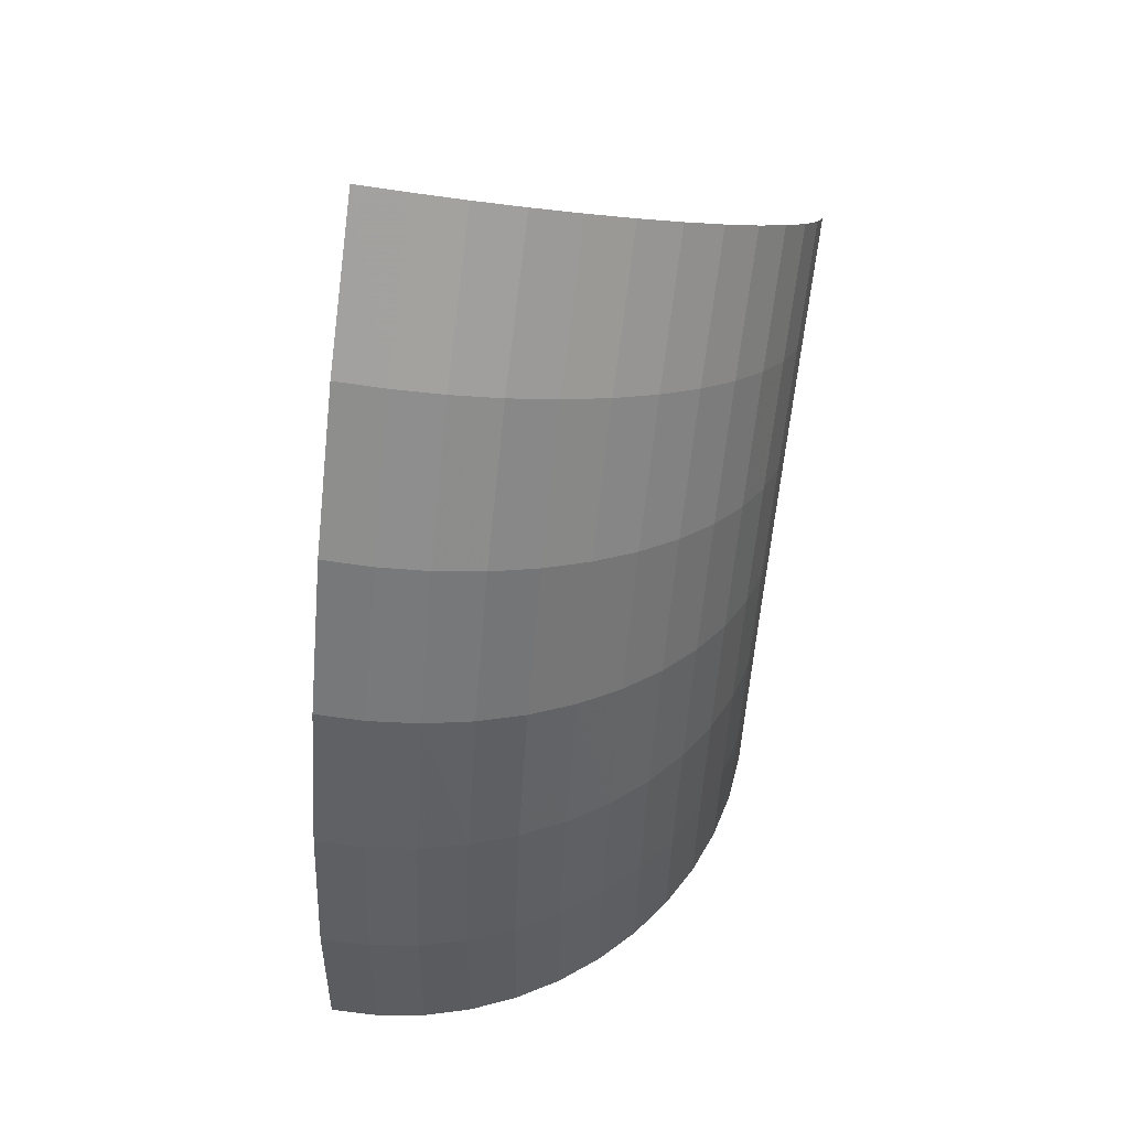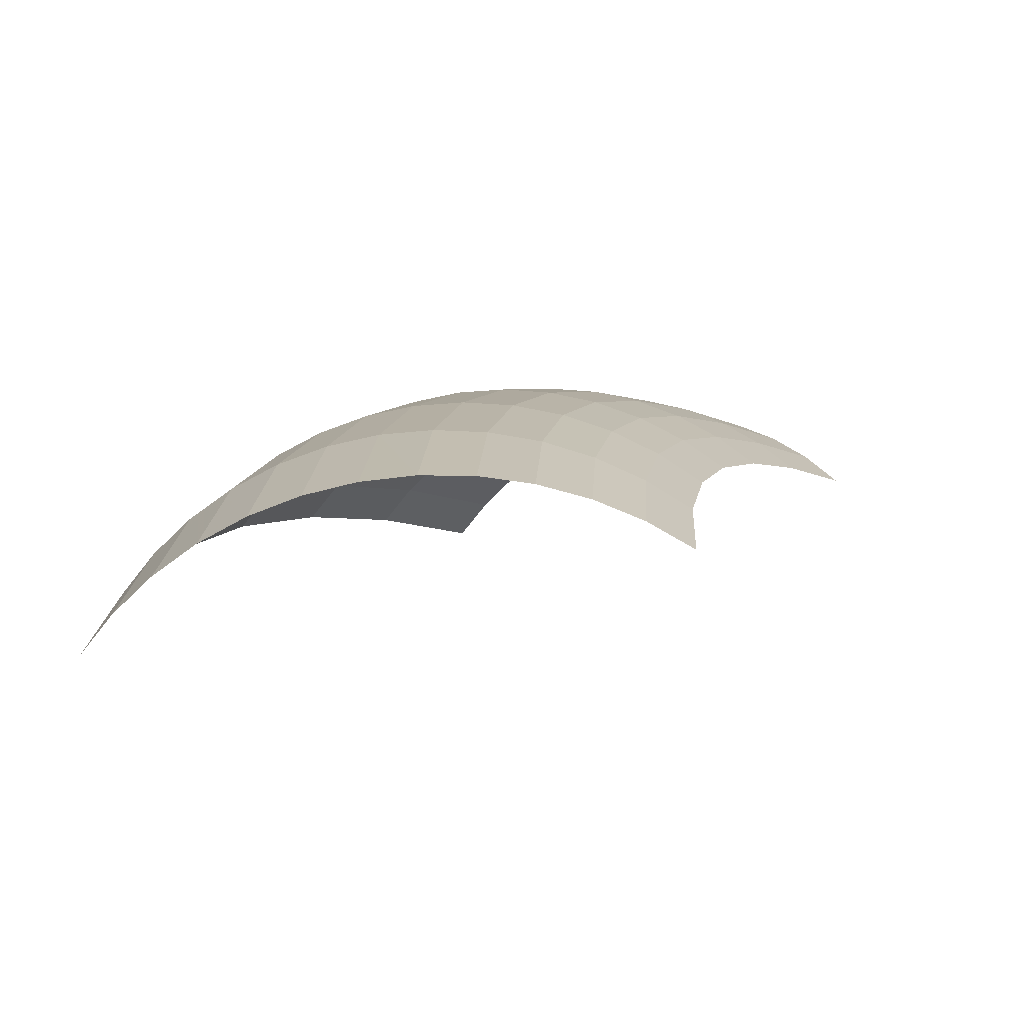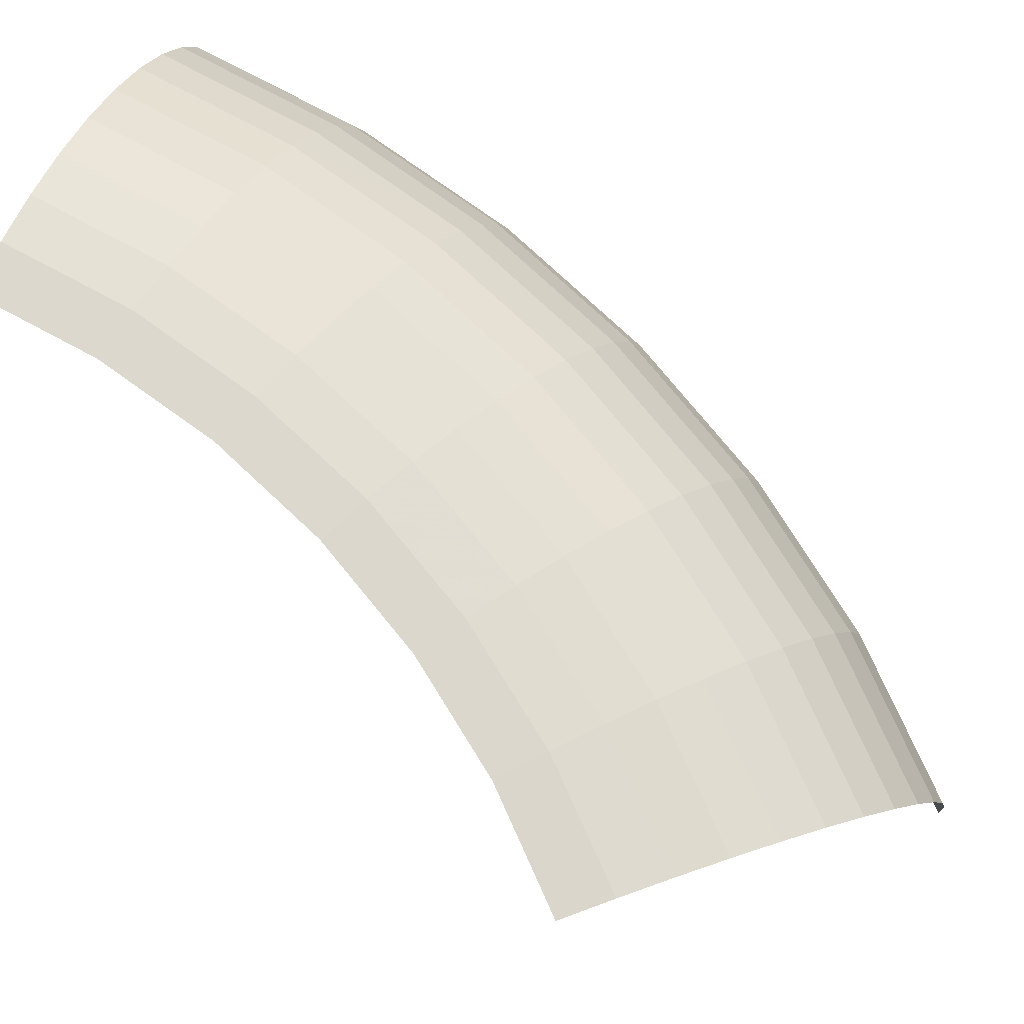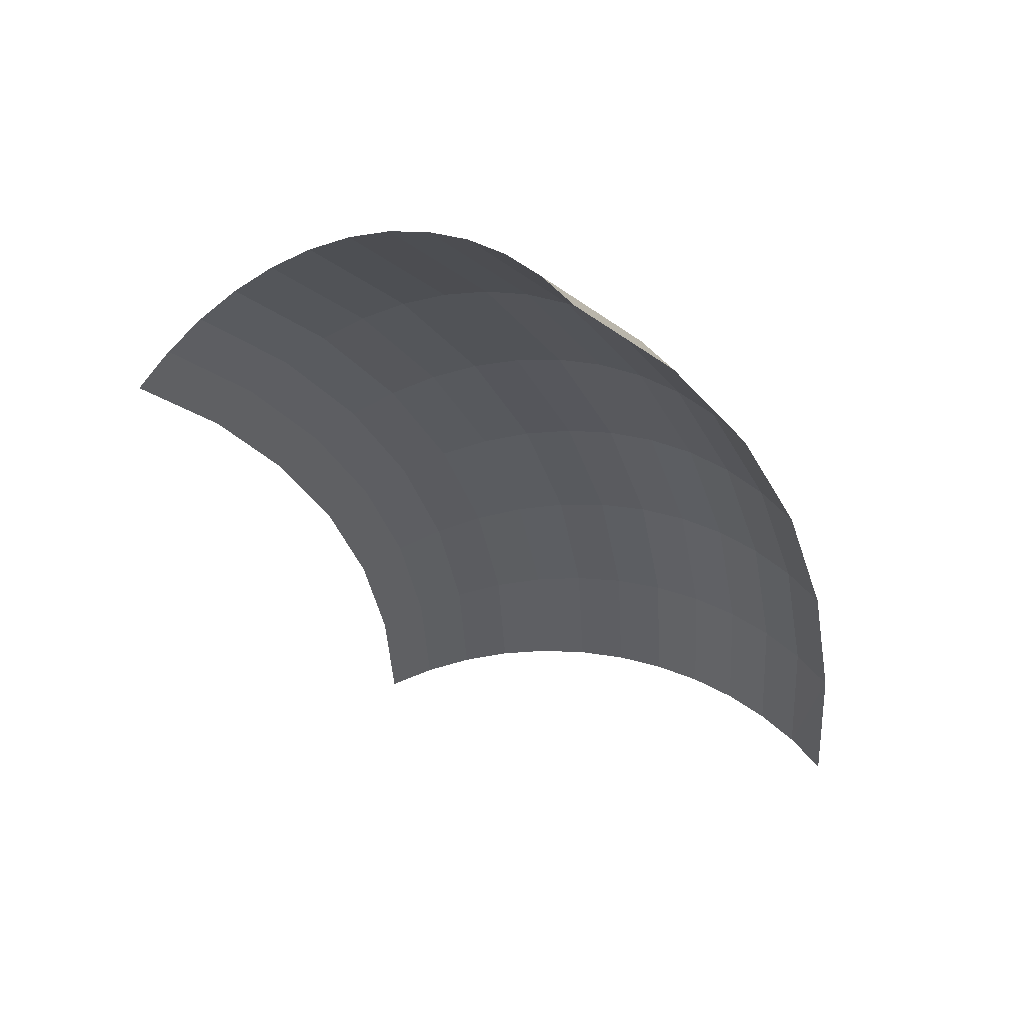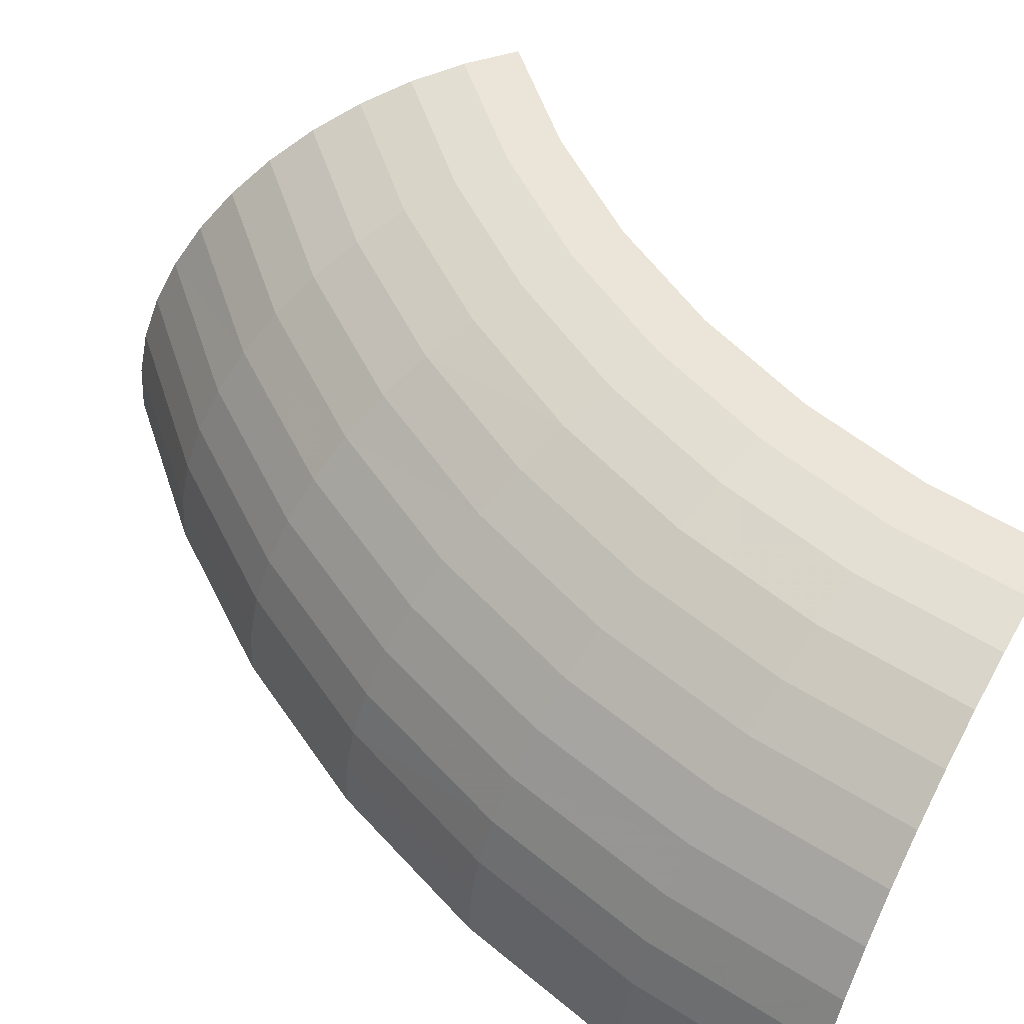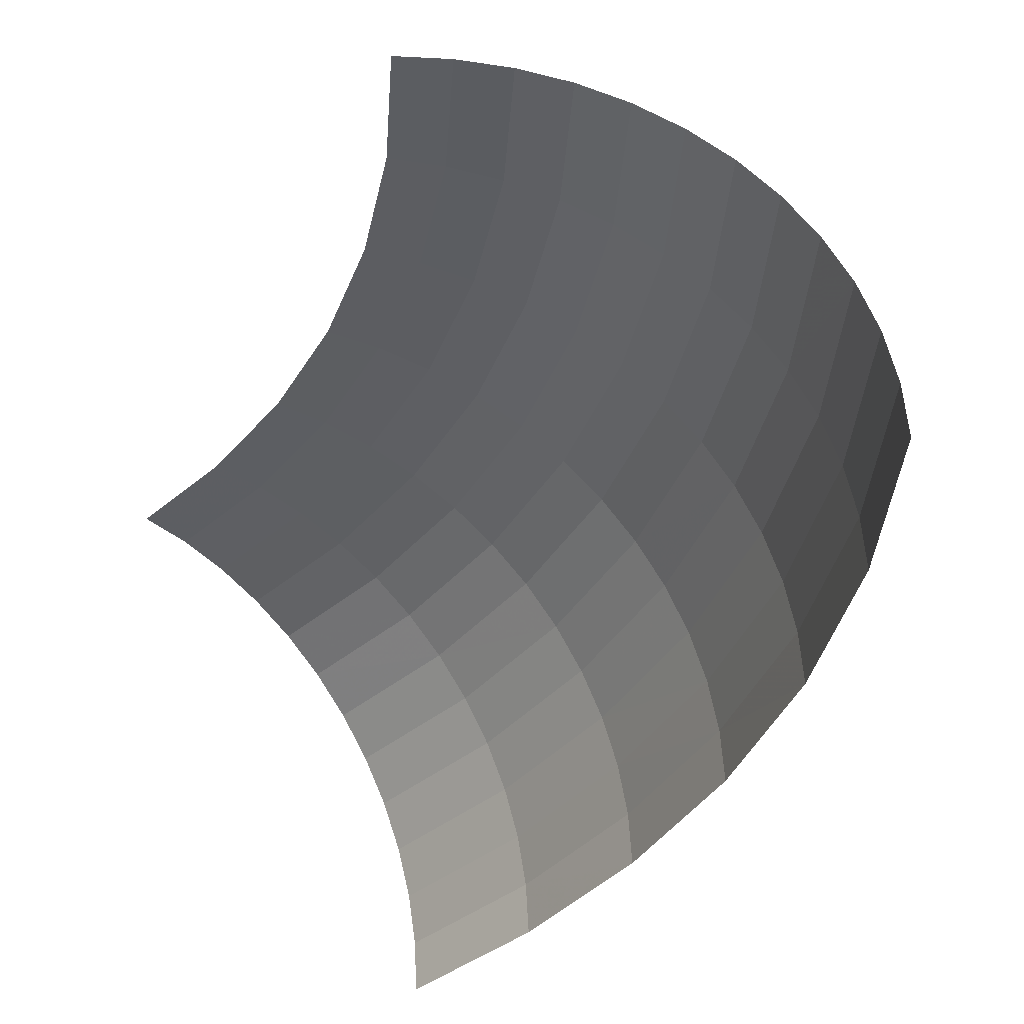
<metadata>
{"format":"obj","ext":"obj","renderer":"f3d","projection":"perspective","resolution":1024,"background":"white","views":[{"elev":58.2,"azim":101.1,"up":"+Z"},{"elev":-70.8,"azim":145.5,"up":"+Z"},{"elev":75.8,"azim":-65.5,"up":"+Y"},{"elev":46.2,"azim":-31.1,"up":"+Z"},{"elev":53.3,"azim":120.5,"up":"+Y"},{"elev":-35.7,"azim":-45.3,"up":"+Y"}]}
</metadata>
<code>
v 0.05 0.02117 0
v 0.04957 0.02117 0.006525
v 0.05231 0.02099 0.006885
v 0.05276 0.02099 0
v 0.05276 0.02099 0
v 0.05231 0.02099 0.006885
v 0.055 0.02046 0.00724
v 0.05548 0.02046 0
v 0.05548 0.02046 0
v 0.055 0.02046 0.00724
v 0.05761 0.01956 0.007585
v 0.0581 0.01956 0
v 0.0581 0.01956 0
v 0.05761 0.01956 0.007585
v 0.06007 0.01834 0.007905
v 0.06059 0.01834 0
v 0.06059 0.01834 0
v 0.06007 0.01834 0.007905
v 0.06235 0.0168 0.008205
v 0.06289 0.0168 0
v 0.06289 0.0168 0
v 0.06235 0.0168 0.008205
v 0.06442 0.01498 0.00848
v 0.06498 0.01498 0
v 0.06498 0.01498 0
v 0.06442 0.01498 0.00848
v 0.06623 0.01289 0.00872
v 0.0668 0.01289 0
v 0.0668 0.01289 0
v 0.06623 0.01289 0.00872
v 0.06775 0.01059 0.00892
v 0.06834 0.01059 0
v 0.06834 0.01059 0
v 0.06775 0.01059 0.00892
v 0.06896 0.008105 0.00908
v 0.06957 0.008105 0
v 0.06957 0.008105 0
v 0.06896 0.008105 0.00908
v 0.06985 0.00548 0.009195
v 0.07046 0.00548 0
v 0.07046 0.00548 0
v 0.06985 0.00548 0.009195
v 0.07039 0.002765 0.009265
v 0.071 0.002765 0
v 0.071 0.002765 0
v 0.07039 0.002765 0.009265
v 0.07057 0 0.00929
v 0.07118 0 0
v 0.04957 0.02117 0.006525
v 0.04829 0.02117 0.01294
v 0.05097 0.02099 0.01366
v 0.05231 0.02099 0.006885
v 0.05231 0.02099 0.006885
v 0.05097 0.02099 0.01366
v 0.05359 0.02046 0.01436
v 0.055 0.02046 0.00724
v 0.055 0.02046 0.00724
v 0.05359 0.02046 0.01436
v 0.05613 0.01956 0.01503
v 0.05761 0.01956 0.007585
v 0.05761 0.01956 0.007585
v 0.05613 0.01956 0.01503
v 0.05852 0.01834 0.01568
v 0.06007 0.01834 0.007905
v 0.06007 0.01834 0.007905
v 0.05852 0.01834 0.01568
v 0.06075 0.0168 0.01628
v 0.06235 0.0168 0.008205
v 0.06235 0.0168 0.008205
v 0.06075 0.0168 0.01628
v 0.06276 0.01498 0.01682
v 0.06442 0.01498 0.00848
v 0.06442 0.01498 0.00848
v 0.06276 0.01498 0.01682
v 0.06452 0.01289 0.01729
v 0.06623 0.01289 0.00872
v 0.06623 0.01289 0.00872
v 0.06452 0.01289 0.01729
v 0.06601 0.01059 0.01768
v 0.06775 0.01059 0.00892
v 0.06775 0.01059 0.00892
v 0.06601 0.01059 0.01768
v 0.0672 0.008105 0.01801
v 0.06896 0.008105 0.00908
v 0.06896 0.008105 0.00908
v 0.0672 0.008105 0.01801
v 0.06805 0.00548 0.01824
v 0.06985 0.00548 0.009195
v 0.06985 0.00548 0.009195
v 0.06805 0.00548 0.01824
v 0.06857 0.002765 0.01837
v 0.07039 0.002765 0.009265
v 0.07039 0.002765 0.009265
v 0.06857 0.002765 0.01837
v 0.06875 0 0.01842
v 0.07057 0 0.00929
v 0.04829 0.02117 0.01294
v 0.04619 0.02117 0.01913
v 0.04875 0.02099 0.0202
v 0.05097 0.02099 0.01366
v 0.05097 0.02099 0.01366
v 0.04875 0.02099 0.0202
v 0.05126 0.02046 0.02123
v 0.05359 0.02046 0.01436
v 0.05359 0.02046 0.01436
v 0.05126 0.02046 0.02123
v 0.05368 0.01956 0.02224
v 0.05613 0.01956 0.01503
v 0.05613 0.01956 0.01503
v 0.05368 0.01956 0.02224
v 0.05597 0.01834 0.02319
v 0.05852 0.01834 0.01568
v 0.05852 0.01834 0.01568
v 0.05597 0.01834 0.02319
v 0.0581 0.0168 0.02407
v 0.06075 0.0168 0.01628
v 0.06075 0.0168 0.01628
v 0.0581 0.0168 0.02407
v 0.06003 0.01498 0.02487
v 0.06276 0.01498 0.01682
v 0.06276 0.01498 0.01682
v 0.06003 0.01498 0.02487
v 0.06172 0.01289 0.02557
v 0.06452 0.01289 0.01729
v 0.06452 0.01289 0.01729
v 0.06172 0.01289 0.02557
v 0.06314 0.01059 0.02616
v 0.06601 0.01059 0.01768
v 0.06601 0.01059 0.01768
v 0.06314 0.01059 0.02616
v 0.06427 0.008105 0.02662
v 0.0672 0.008105 0.01801
v 0.0672 0.008105 0.01801
v 0.06427 0.008105 0.02662
v 0.0651 0.00548 0.02696
v 0.06805 0.00548 0.01824
v 0.06805 0.00548 0.01824
v 0.0651 0.00548 0.02696
v 0.06559 0.002765 0.02717
v 0.06857 0.002765 0.01837
v 0.06857 0.002765 0.01837
v 0.06559 0.002765 0.02717
v 0.06576 0 0.02724
v 0.06875 0 0.01842
v 0.04619 0.02117 0.01913
v 0.0433 0.02117 0.025
v 0.04569 0.02099 0.02638
v 0.04875 0.02099 0.0202
v 0.04875 0.02099 0.0202
v 0.04569 0.02099 0.02638
v 0.04804 0.02046 0.02774
v 0.05126 0.02046 0.02123
v 0.05126 0.02046 0.02123
v 0.04804 0.02046 0.02774
v 0.05032 0.01956 0.02905
v 0.05368 0.01956 0.02224
v 0.05368 0.01956 0.02224
v 0.05032 0.01956 0.02905
v 0.05247 0.01834 0.03029
v 0.05597 0.01834 0.02319
v 0.05597 0.01834 0.02319
v 0.05247 0.01834 0.03029
v 0.05446 0.0168 0.03145
v 0.0581 0.0168 0.02407
v 0.0581 0.0168 0.02407
v 0.05446 0.0168 0.03145
v 0.05627 0.01498 0.03248
v 0.06003 0.01498 0.02487
v 0.06003 0.01498 0.02487
v 0.05627 0.01498 0.03248
v 0.05785 0.01289 0.0334
v 0.06172 0.01289 0.02557
v 0.06172 0.01289 0.02557
v 0.05785 0.01289 0.0334
v 0.05918 0.01059 0.03417
v 0.06314 0.01059 0.02616
v 0.06314 0.01059 0.02616
v 0.05918 0.01059 0.03417
v 0.06024 0.008105 0.03478
v 0.06427 0.008105 0.02662
v 0.06427 0.008105 0.02662
v 0.06024 0.008105 0.03478
v 0.06101 0.00548 0.03522
v 0.0651 0.00548 0.02696
v 0.0651 0.00548 0.02696
v 0.06101 0.00548 0.03522
v 0.06148 0.002765 0.03549
v 0.06559 0.002765 0.02717
v 0.06559 0.002765 0.02717
v 0.06148 0.002765 0.03549
v 0.06164 0 0.03559
v 0.06576 0 0.02724
v 0.0433 0.02117 0.025
v 0.03967 0.02117 0.03044
v 0.04186 0.02099 0.03212
v 0.04569 0.02099 0.02638
v 0.04569 0.02099 0.02638
v 0.04186 0.02099 0.03212
v 0.04402 0.02046 0.03377
v 0.04804 0.02046 0.02774
v 0.04804 0.02046 0.02774
v 0.04402 0.02046 0.03377
v 0.0461 0.01956 0.03537
v 0.05032 0.01956 0.02905
v 0.05032 0.01956 0.02905
v 0.0461 0.01956 0.03537
v 0.04807 0.01834 0.03689
v 0.05247 0.01834 0.03029
v 0.05247 0.01834 0.03029
v 0.04807 0.01834 0.03689
v 0.0499 0.0168 0.03829
v 0.05446 0.0168 0.03145
v 0.05446 0.0168 0.03145
v 0.0499 0.0168 0.03829
v 0.05155 0.01498 0.03955
v 0.05627 0.01498 0.03248
v 0.05627 0.01498 0.03248
v 0.05155 0.01498 0.03955
v 0.053 0.01289 0.04067
v 0.05785 0.01289 0.0334
v 0.05785 0.01289 0.0334
v 0.053 0.01289 0.04067
v 0.05422 0.01059 0.04161
v 0.05918 0.01059 0.03417
v 0.05918 0.01059 0.03417
v 0.05422 0.01059 0.04161
v 0.0552 0.008105 0.04235
v 0.06024 0.008105 0.03478
v 0.06024 0.008105 0.03478
v 0.0552 0.008105 0.04235
v 0.0559 0.00548 0.0429
v 0.06101 0.00548 0.03522
v 0.06101 0.00548 0.03522
v 0.0559 0.00548 0.0429
v 0.05633 0.002765 0.04322
v 0.06148 0.002765 0.03549
v 0.06148 0.002765 0.03549
v 0.05633 0.002765 0.04322
v 0.05647 0 0.04333
v 0.06164 0 0.03559
v 0.03967 0.02117 0.03044
v 0.03535 0.02117 0.03535
v 0.03731 0.02099 0.03731
v 0.04186 0.02099 0.03212
v 0.04186 0.02099 0.03212
v 0.03731 0.02099 0.03731
v 0.03923 0.02046 0.03923
v 0.04402 0.02046 0.03377
v 0.04402 0.02046 0.03377
v 0.03923 0.02046 0.03923
v 0.04109 0.01956 0.04109
v 0.0461 0.01956 0.03537
v 0.0461 0.01956 0.03537
v 0.04109 0.01956 0.04109
v 0.04284 0.01834 0.04284
v 0.04807 0.01834 0.03689
v 0.04807 0.01834 0.03689
v 0.04284 0.01834 0.04284
v 0.04447 0.0168 0.04447
v 0.0499 0.0168 0.03829
v 0.0499 0.0168 0.03829
v 0.04447 0.0168 0.04447
v 0.04594 0.01498 0.04594
v 0.05155 0.01498 0.03955
v 0.05155 0.01498 0.03955
v 0.04594 0.01498 0.04594
v 0.04723 0.01289 0.04723
v 0.053 0.01289 0.04067
v 0.053 0.01289 0.04067
v 0.04723 0.01289 0.04723
v 0.04832 0.01059 0.04832
v 0.05422 0.01059 0.04161
v 0.05422 0.01059 0.04161
v 0.04832 0.01059 0.04832
v 0.04919 0.008105 0.04919
v 0.0552 0.008105 0.04235
v 0.0552 0.008105 0.04235
v 0.04919 0.008105 0.04919
v 0.04982 0.00548 0.04982
v 0.0559 0.00548 0.0429
v 0.0559 0.00548 0.0429
v 0.04982 0.00548 0.04982
v 0.0502 0.002765 0.0502
v 0.05633 0.002765 0.04322
v 0.05633 0.002765 0.04322
v 0.0502 0.002765 0.0502
v 0.05033 0 0.05033
v 0.05647 0 0.04333
g mesh3452
f 1 2 3
f 3 4 1
f 5 6 7
f 7 8 5
f 9 10 11
f 11 12 9
f 13 14 15
f 15 16 13
f 17 18 19
f 19 20 17
f 21 22 23
f 23 24 21
f 25 26 27
f 27 28 25
f 29 30 31
f 31 32 29
f 33 34 35
f 35 36 33
f 37 38 39
f 39 40 37
f 41 42 43
f 43 44 41
f 45 46 47
f 47 48 45
f 49 50 51
f 51 52 49
f 53 54 55
f 55 56 53
f 57 58 59
f 59 60 57
f 61 62 63
f 63 64 61
f 65 66 67
f 67 68 65
f 69 70 71
f 71 72 69
f 73 74 75
f 75 76 73
f 77 78 79
f 79 80 77
f 81 82 83
f 83 84 81
f 85 86 87
f 87 88 85
f 89 90 91
f 91 92 89
f 93 94 95
f 95 96 93
f 97 98 99
f 99 100 97
f 101 102 103
f 103 104 101
f 105 106 107
f 107 108 105
f 109 110 111
f 111 112 109
f 113 114 115
f 115 116 113
f 117 118 119
f 119 120 117
f 121 122 123
f 123 124 121
f 125 126 127
f 127 128 125
f 129 130 131
f 131 132 129
f 133 134 135
f 135 136 133
f 137 138 139
f 139 140 137
f 141 142 143
f 143 144 141
f 145 146 147
f 147 148 145
f 149 150 151
f 151 152 149
f 153 154 155
f 155 156 153
f 157 158 159
f 159 160 157
f 161 162 163
f 163 164 161
f 165 166 167
f 167 168 165
f 169 170 171
f 171 172 169
f 173 174 175
f 175 176 173
f 177 178 179
f 179 180 177
f 181 182 183
f 183 184 181
f 185 186 187
f 187 188 185
f 189 190 191
f 191 192 189
f 193 194 195
f 195 196 193
f 197 198 199
f 199 200 197
f 201 202 203
f 203 204 201
f 205 206 207
f 207 208 205
f 209 210 211
f 211 212 209
f 213 214 215
f 215 216 213
f 217 218 219
f 219 220 217
f 221 222 223
f 223 224 221
f 225 226 227
f 227 228 225
f 229 230 231
f 231 232 229
f 233 234 235
f 235 236 233
f 237 238 239
f 239 240 237
f 241 242 243
f 243 244 241
f 245 246 247
f 247 248 245
f 249 250 251
f 251 252 249
f 253 254 255
f 255 256 253
f 257 258 259
f 259 260 257
f 261 262 263
f 263 264 261
f 265 266 267
f 267 268 265
f 269 270 271
f 271 272 269
f 273 274 275
f 275 276 273
f 277 278 279
f 279 280 277
f 281 282 283
f 283 284 281
f 285 286 287
f 287 288 285

</code>
